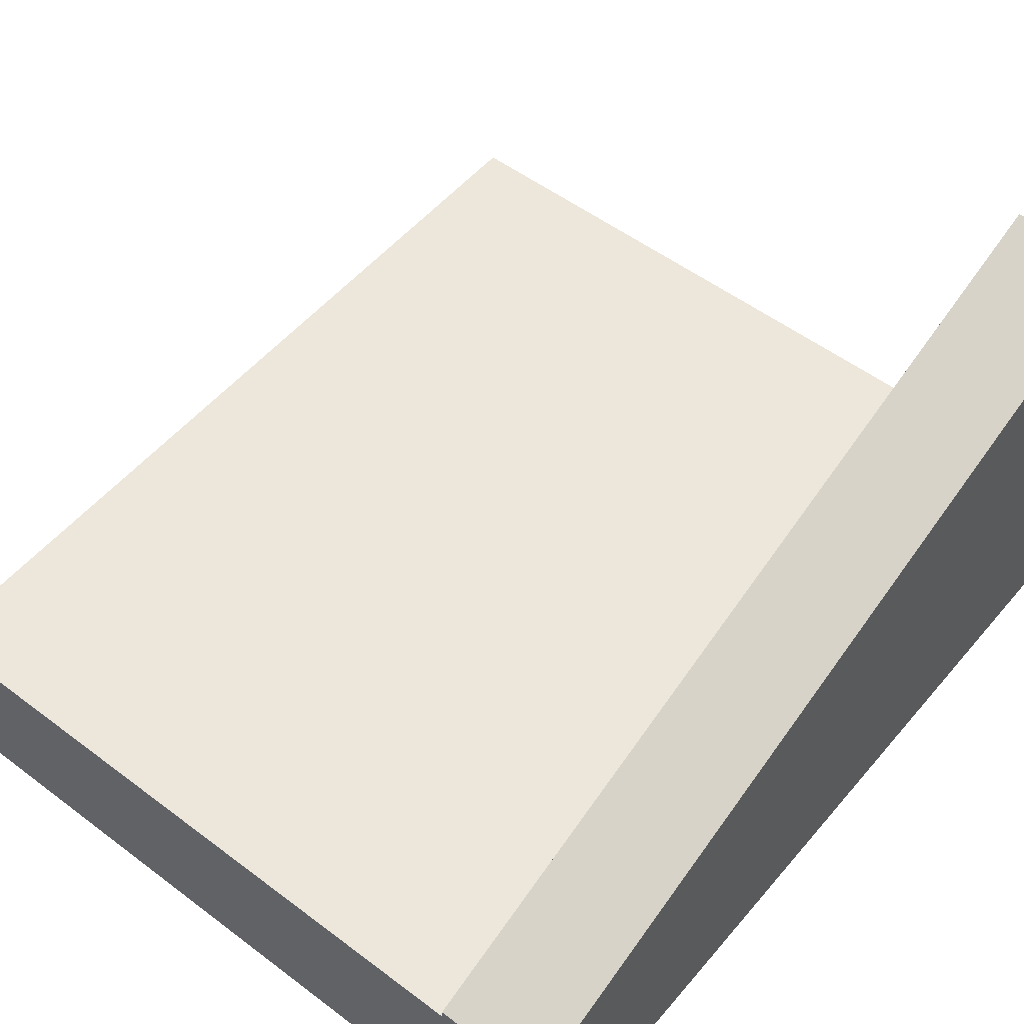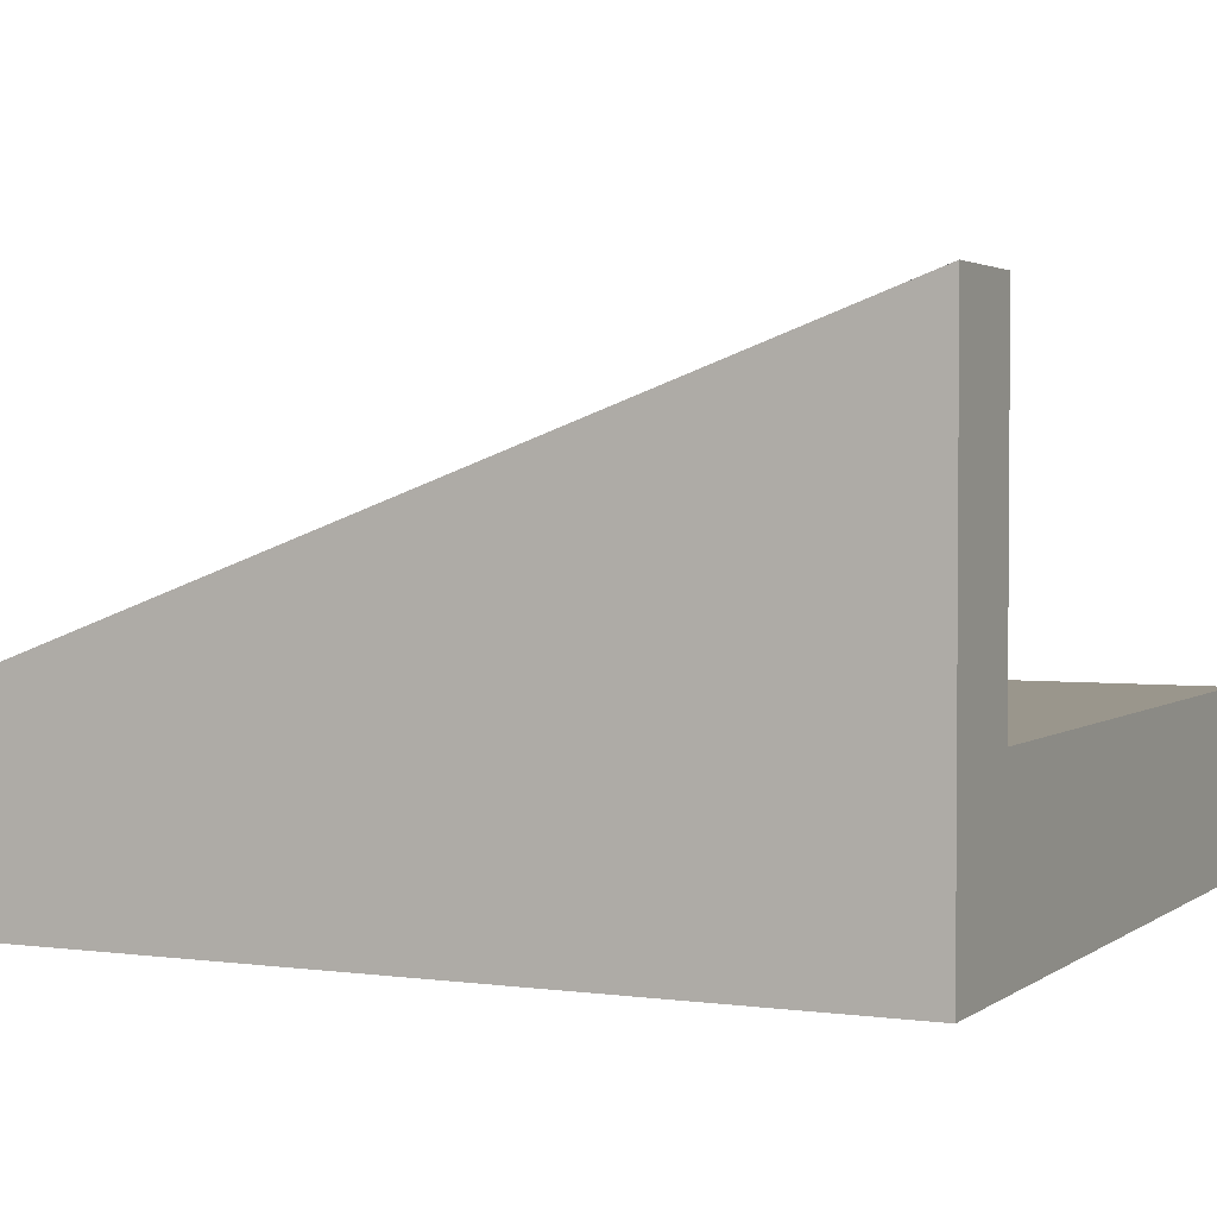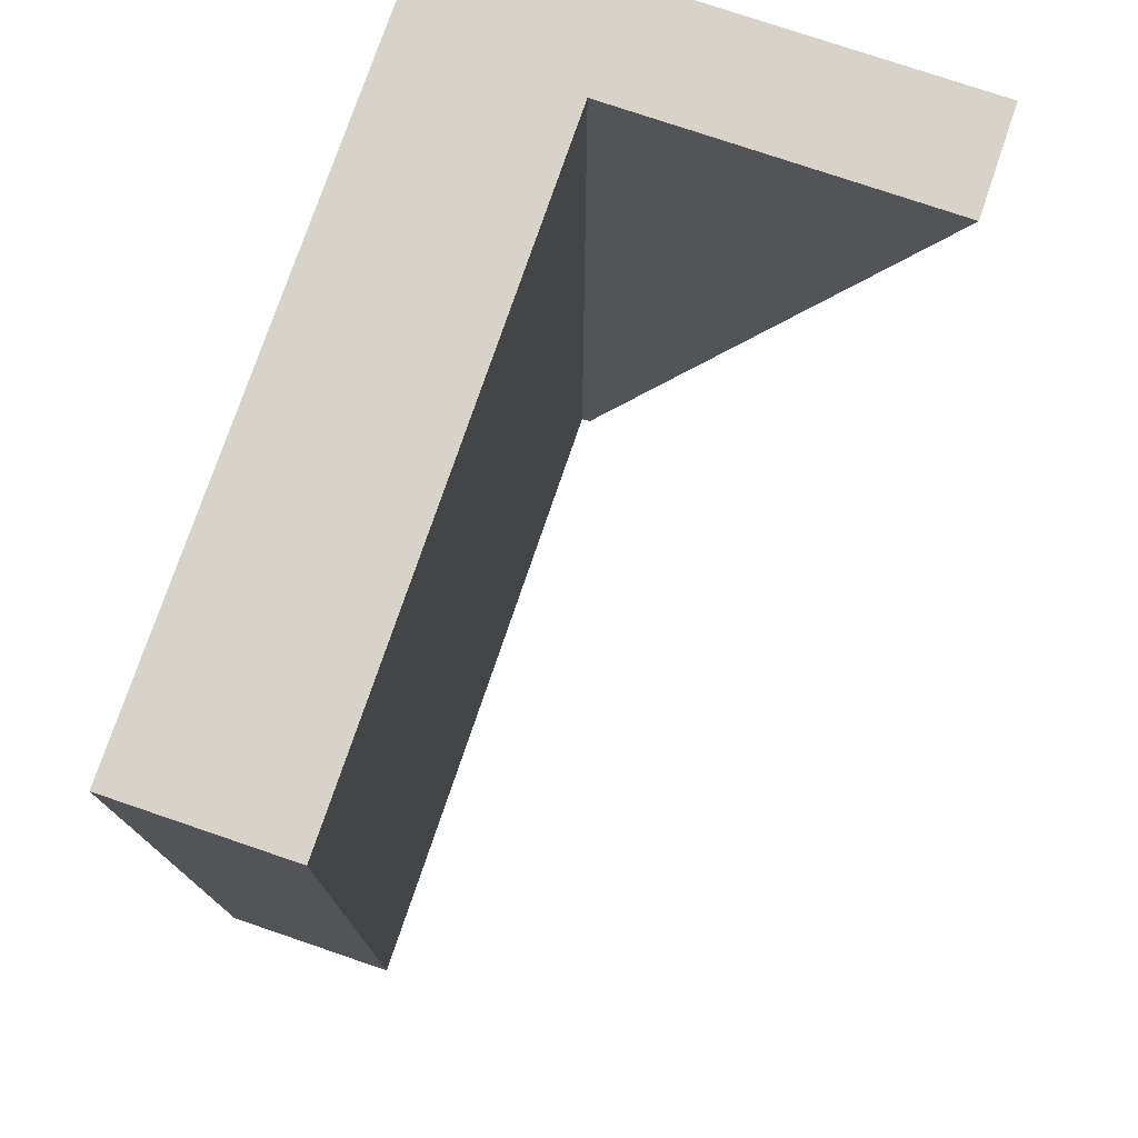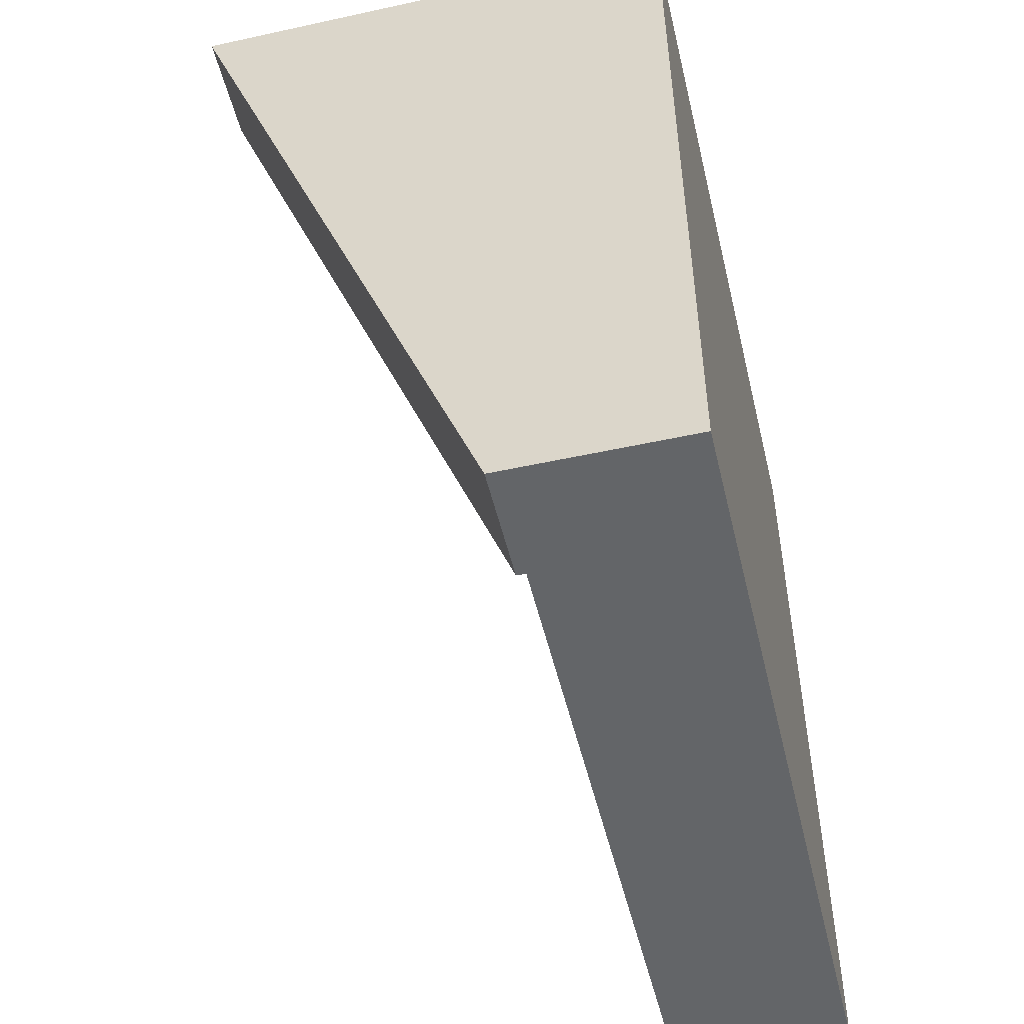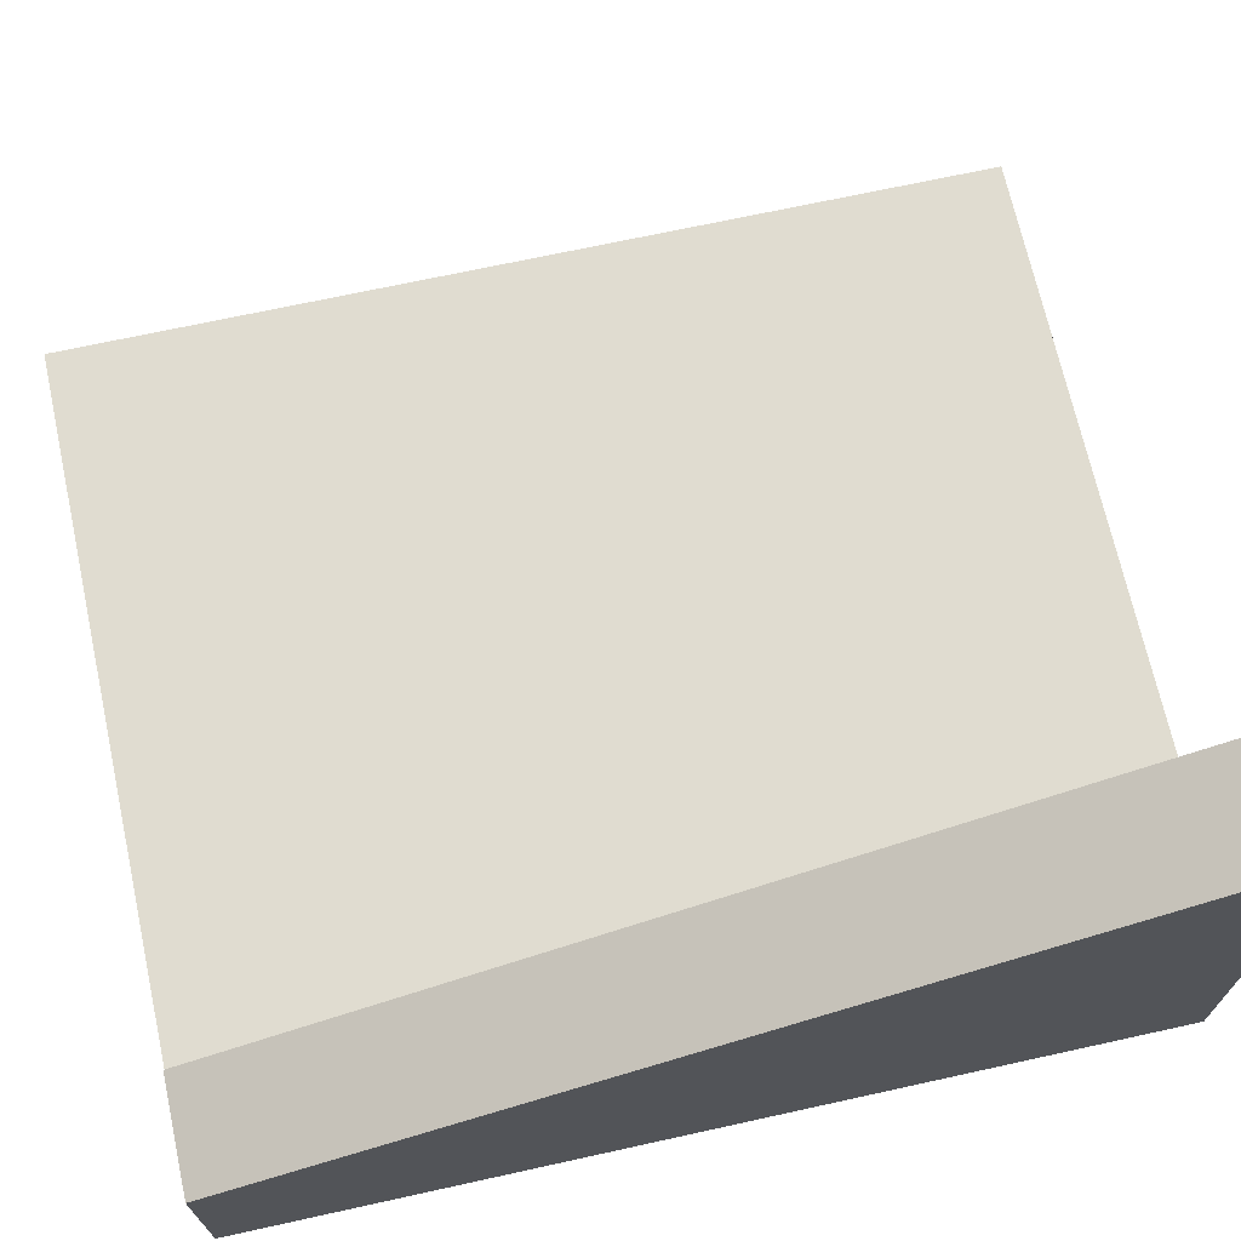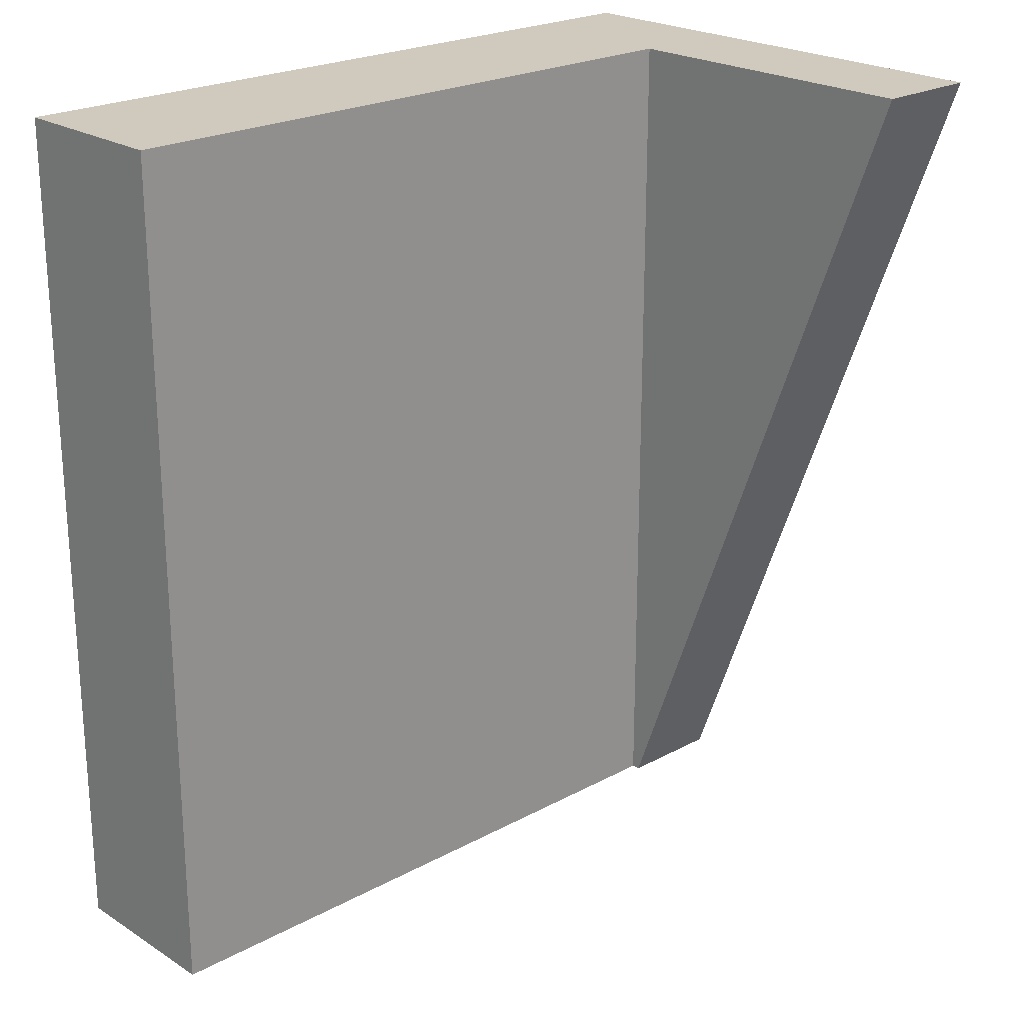
<metadata>
{"format":"obj","ext":"obj","renderer":"f3d","projection":"perspective","resolution":1024,"background":"white","views":[{"elev":52.7,"azim":-141.0,"up":"+Y"},{"elev":2.5,"azim":-64.5,"up":"+Y"},{"elev":76.1,"azim":108.8,"up":"+Z"},{"elev":-51.4,"azim":-76.6,"up":"+Z"},{"elev":69.6,"azim":-102.4,"up":"+Y"},{"elev":22.8,"azim":137.1,"up":"+Z"}]}
</metadata>
<code>
o Mesh1_Group1_Model.126
v 2.625 0.6 0
v 2.625 0.6 -3
v 0.375 0.6 -3
v 0.375 0.6 0
v 2.625 0.3 0
v 2.625 0.3 -3
v 0.375 0.3 0
v 0 1.73 0
v 0 0 -0
v 2.625 0 0
v 0.375 1.73 0
v 0 0.63 -3
v 0 0 -3
v 0.375 0.63 -3
v 0.375 0.3 -3
v 2.625 0 -3
f 8 12 13 9
f 4 9 7
f 12 8 11 14
f 3 14 11 4
f 15 13 12 3
f 16 6 5 10
f 9 13 16 10
f 4 11 8
f 10 5 7
f 9 4 8
f 9 10 7
f 15 16 13
f 3 12 14
f 15 6 16
f 1 5 6 2
f 4 7 5 1
f 2 6 15 3
f 1 2 3 4

</code>
